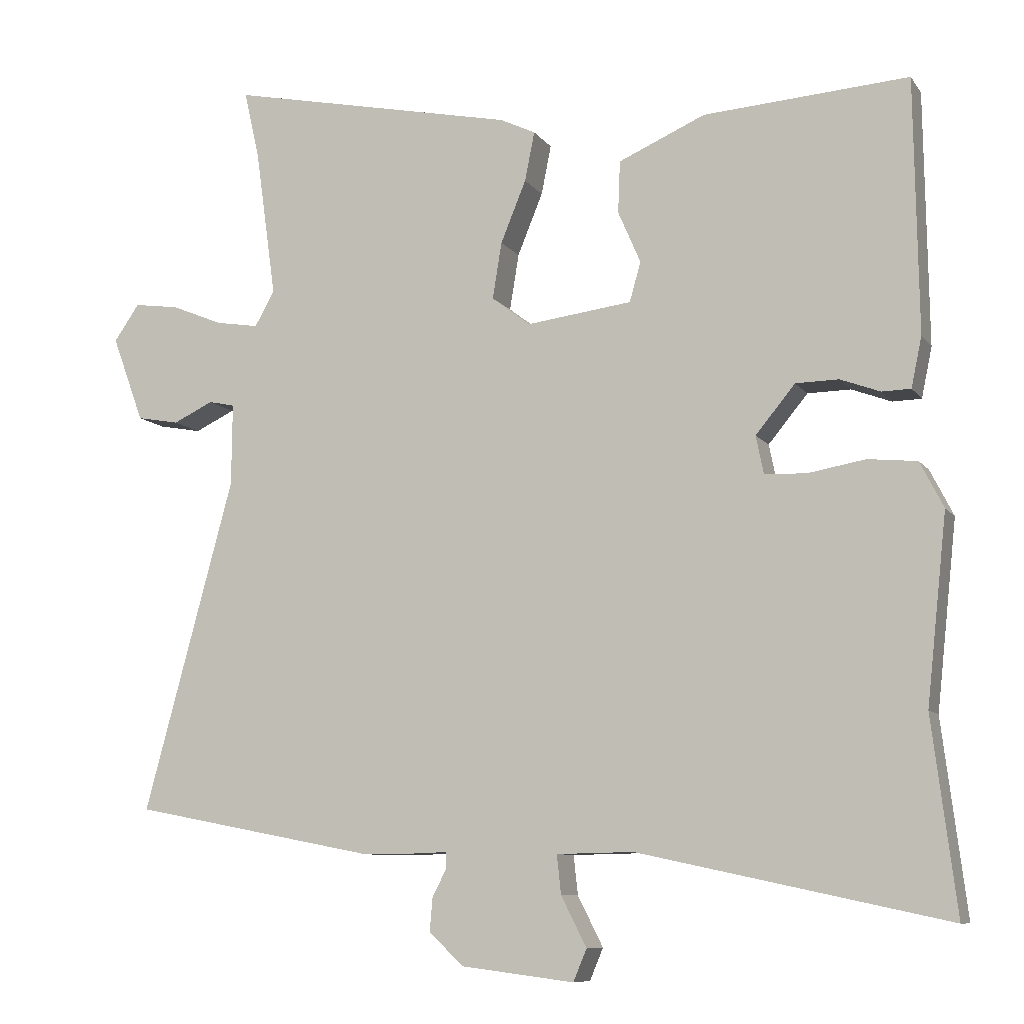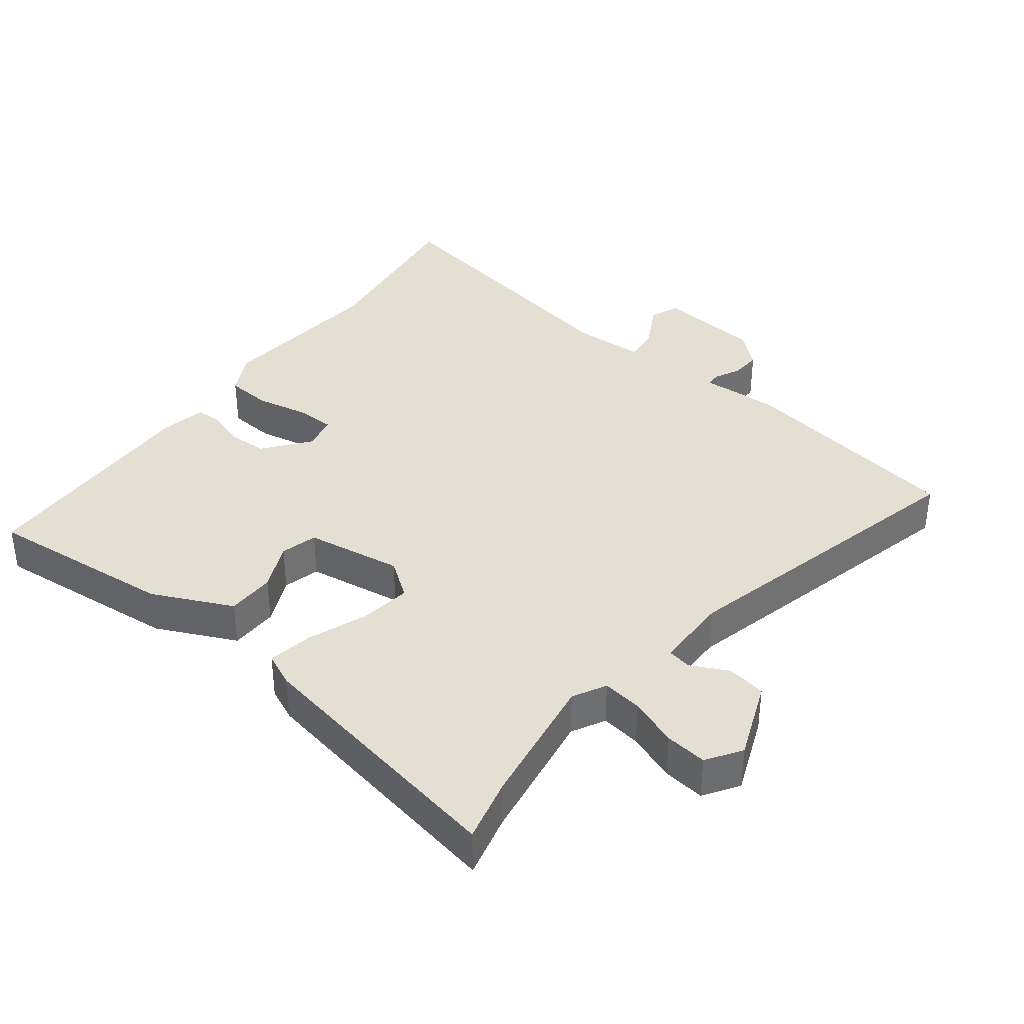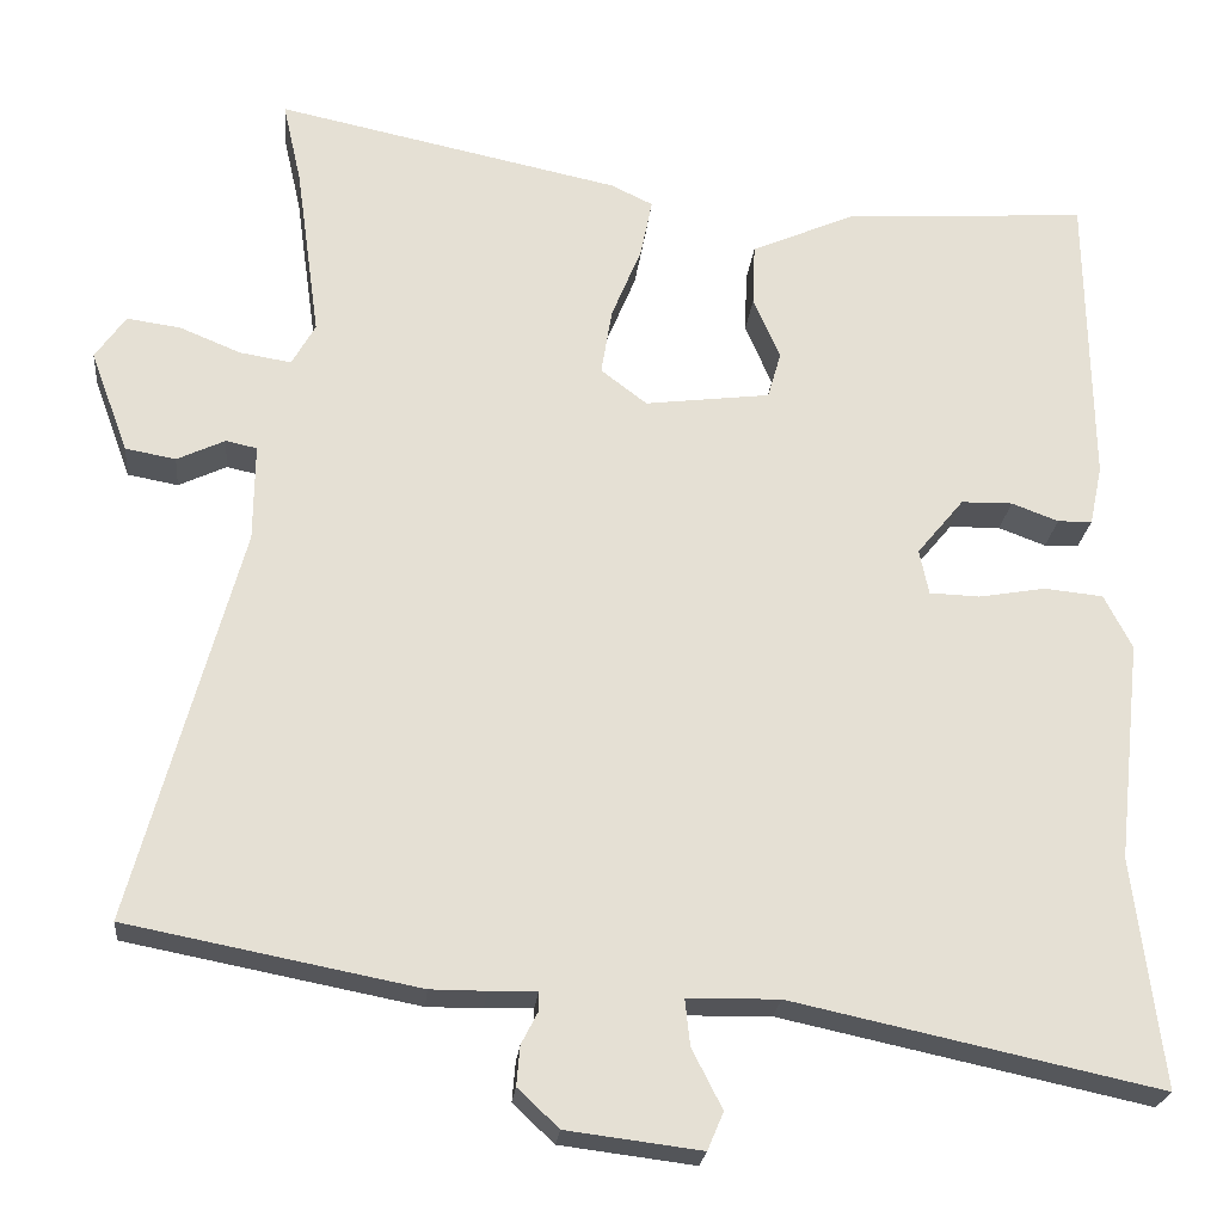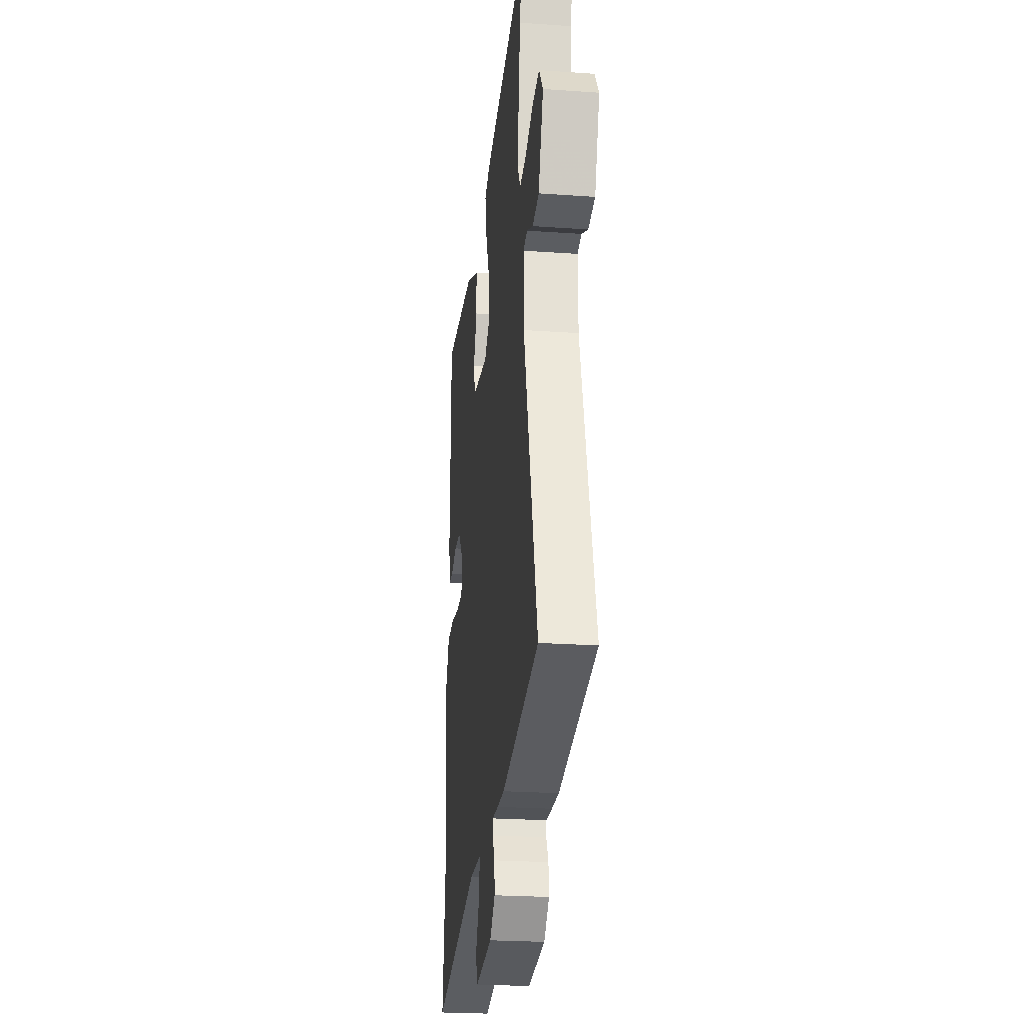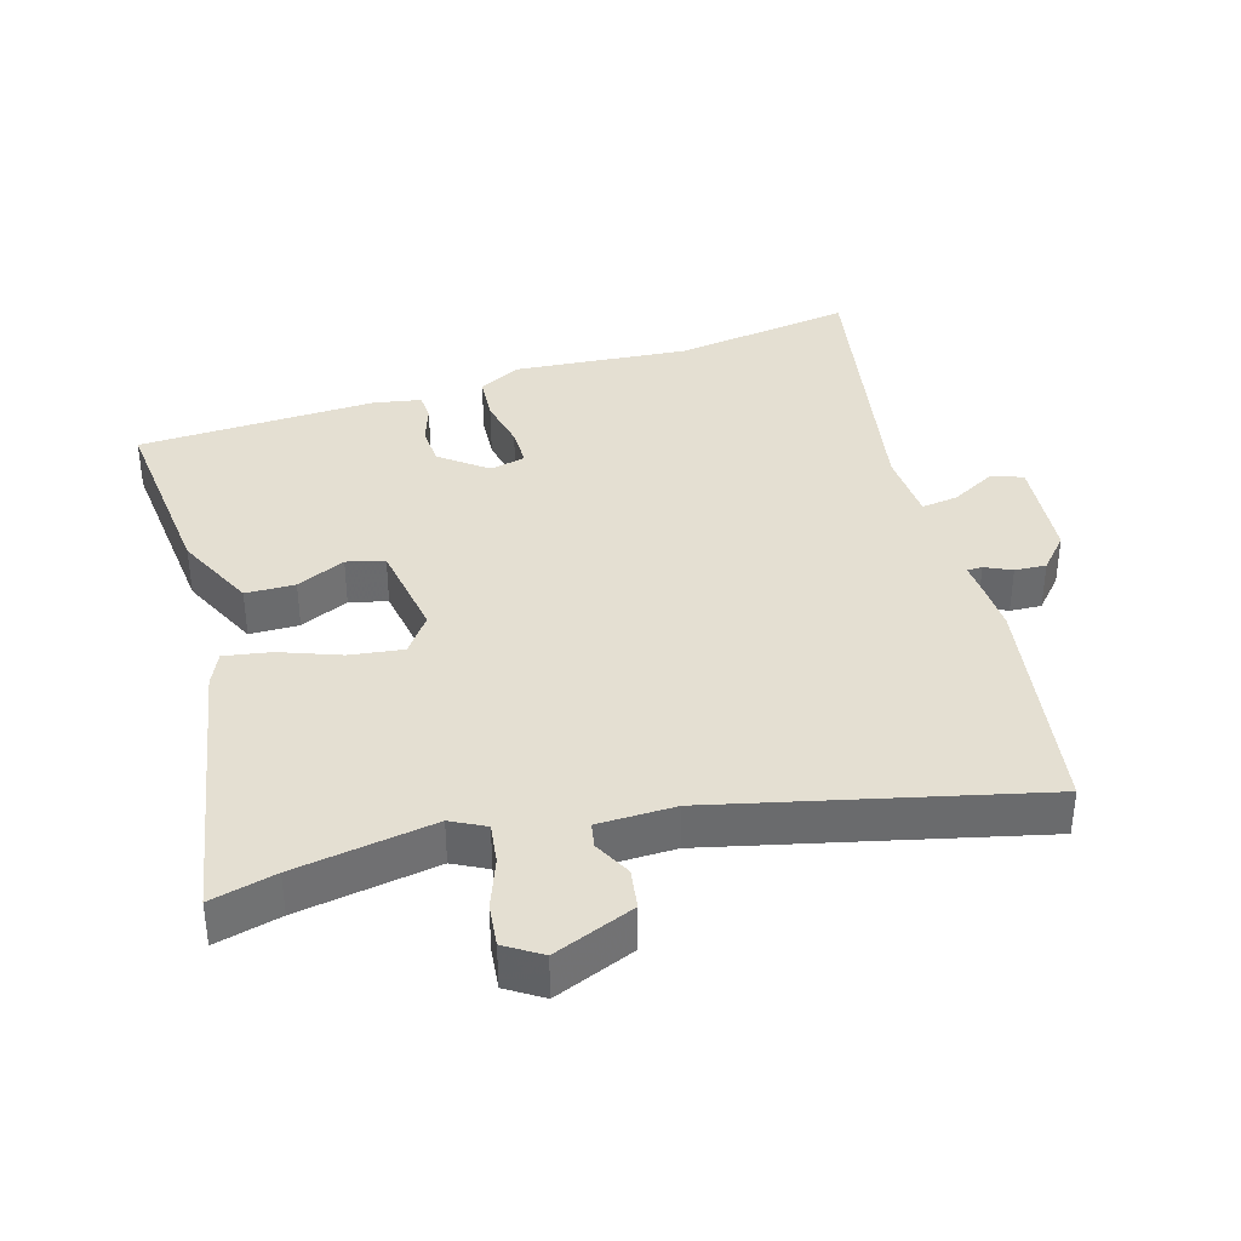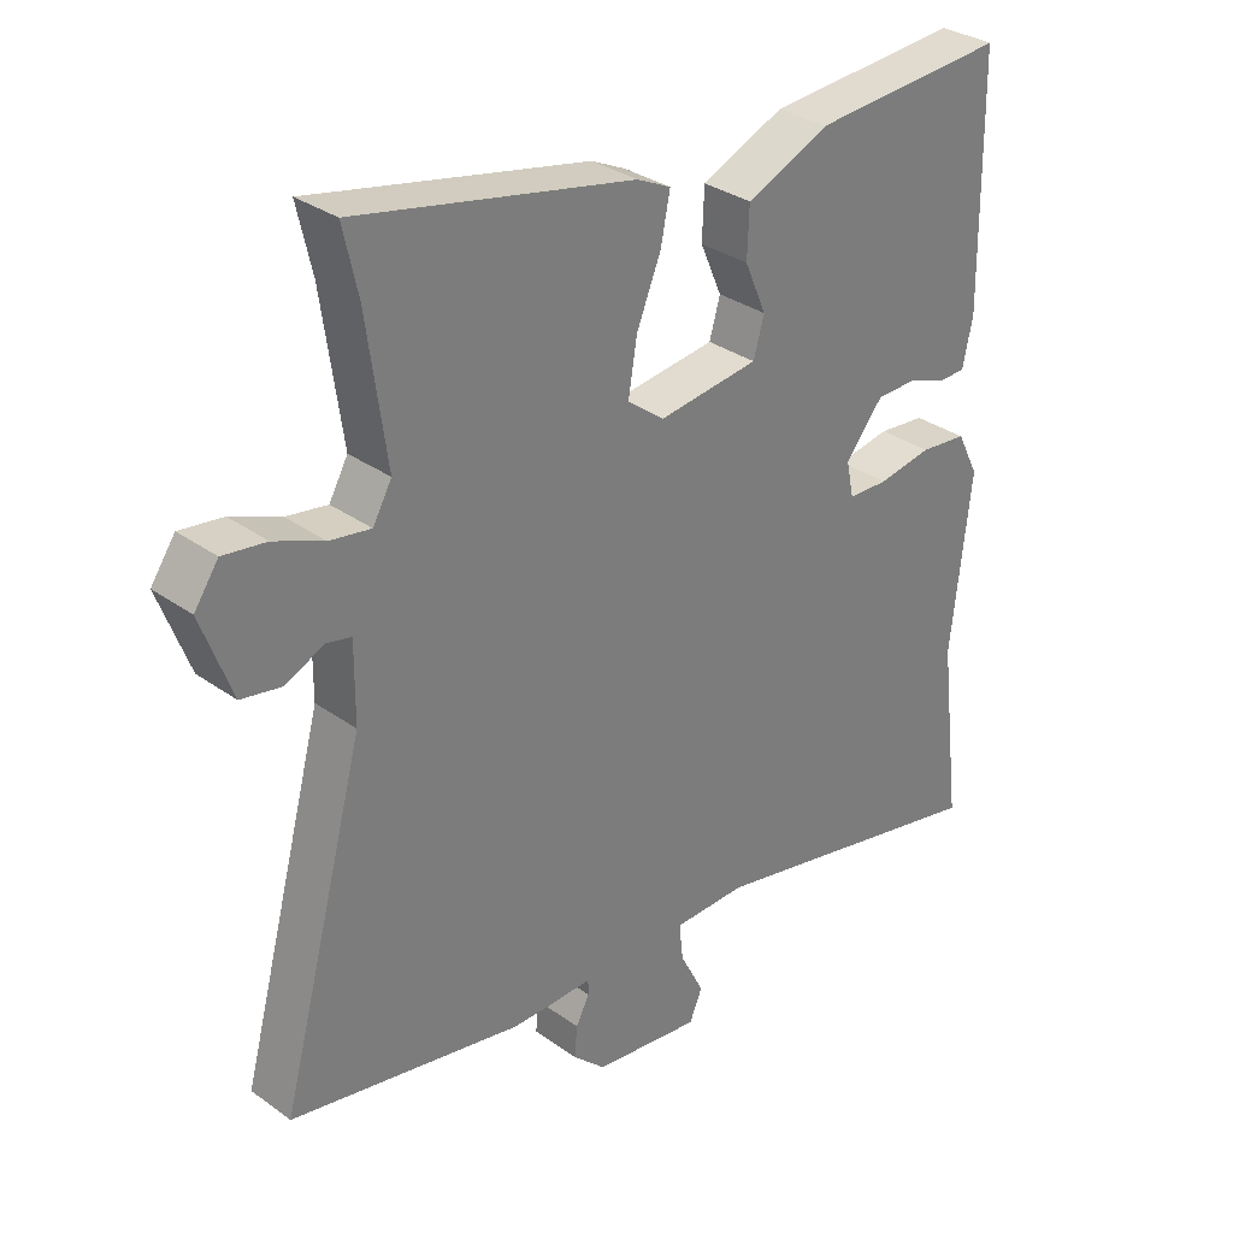
<metadata>
{"format":"obj","ext":"obj","renderer":"f3d","projection":"perspective","resolution":1024,"background":"white","views":[{"elev":-9.1,"azim":-159.5,"up":"+Z"},{"elev":37.2,"azim":36.4,"up":"+Y"},{"elev":-23.6,"azim":174.3,"up":"+Z"},{"elev":-24.1,"azim":83.3,"up":"+Z"},{"elev":37.0,"azim":71.8,"up":"+Y"},{"elev":31.9,"azim":135.2,"up":"+Z"}]}
</metadata>
<code>
v 0.661 0.07 -0.469
v 0.315 0.07 -0.536
v 0.249 0.07 -0.536
v 0.192 0.07 -0.534
v 0.192 0.07 -0.557
v 0.212 0.07 -0.596
v 0.216 0.07 -0.643
v 0.167 0.07 -0.689
v 0.007 0.07 -0.709
v -0.012 0.07 -0.664
v 0.024 0.07 -0.593
v 0.03 0.07 -0.538
v -0.079 0.07 -0.536
v -0.516 0.07 -0.63
v -0.482 0.07 -0.357
v -0.511 0.07 -0.093
v -0.478 0.07 -0.028
v -0.408 0.07 -0.021
v -0.328 0.07 -0.035
v -0.268 0.07 -0.033
v -0.257 0.07 0.021
v -0.313 0.07 0.089
v -0.374 0.07 0.09
v -0.43 0.07 0.069
v -0.471 0.07 0.07
v -0.486 0.07 0.141
v -0.481 0.07 0.5
v -0.19 0.07 0.48
v -0.067 0.07 0.426
v -0.064 0.07 0.352
v -0.096 0.07 0.278
v -0.08 0.07 0.222
v 0.069 0.07 0.203
v 0.124 0.07 0.245
v 0.111 0.07 0.325
v 0.075 0.07 0.413
v 0.061 0.07 0.483
v 0.111 0.07 0.507
v 0.521 0.07 0.593
v 0.499 0.07 0.495
v 0.47 0.07 0.286
v 0.498 0.07 0.236
v 0.559 0.07 0.246
v 0.632 0.07 0.276
v 0.696 0.07 0.285
v 0.732 0.07 0.233
v 0.687 0.07 0.111
v 0.627 0.07 0.1
v 0.57 0.07 0.127
v 0.533 0.07 0.119
v 0.534 0.07 0.003
v 0.661 0 -0.469
v 0.315 0 -0.536
v 0.249 0 -0.536
v 0.192 0 -0.534
v 0.192 0 -0.557
v 0.212 0 -0.596
v 0.216 0 -0.643
v 0.167 0 -0.689
v 0.007 0 -0.709
v -0.012 0 -0.664
v 0.024 0 -0.593
v 0.03 0 -0.538
v -0.079 0 -0.536
v -0.516 0 -0.63
v -0.482 0 -0.357
v -0.511 0 -0.093
v -0.478 0 -0.028
v -0.408 0 -0.021
v -0.328 0 -0.035
v -0.268 0 -0.033
v -0.257 0 0.021
v -0.313 0 0.089
v -0.374 0 0.09
v -0.43 0 0.069
v -0.471 0 0.07
v -0.486 0 0.141
v -0.481 0 0.5
v -0.19 0 0.48
v -0.067 0 0.426
v -0.064 0 0.352
v -0.096 0 0.278
v -0.08 0 0.222
v 0.069 0 0.203
v 0.124 0 0.245
v 0.111 0 0.325
v 0.075 0 0.413
v 0.061 0 0.483
v 0.111 0 0.507
v 0.521 0 0.593
v 0.499 0 0.495
v 0.47 0 0.286
v 0.498 0 0.236
v 0.559 0 0.246
v 0.632 0 0.276
v 0.696 0 0.285
v 0.732 0 0.233
v 0.687 0 0.111
v 0.627 0 0.1
v 0.57 0 0.127
v 0.533 0 0.119
v 0.534 0 0.003
f 47 48 49
f 46 47 49
f 45 46 49
f 44 45 49
f 43 44 49
f 42 43 49 50
f 41 42 50 51
f 38 39 40
f 37 38 40
f 36 37 40
f 35 36 40
f 34 35 40 41
f 33 34 41 51
f 29 30 31
f 28 29 31
f 27 28 31
f 26 27 31
f 25 26 31
f 24 25 31
f 23 24 31
f 22 23 31 32
f 1 2 3
f 51 1 3
f 33 51 3
f 32 33 3
f 22 32 3
f 21 22 3
f 17 18 19
f 16 17 19
f 15 16 19
f 15 19 20
f 14 15 20
f 13 14 20
f 9 10 11
f 8 9 11
f 7 8 11
f 6 7 11
f 5 6 11
f 4 5 11 12
f 20 21 3 4
f 4 12 13 20
f 100 99 98
f 100 98 97
f 100 97 96
f 100 96 95
f 100 95 94
f 101 100 94 93
f 102 101 93 92
f 91 90 89
f 91 89 88
f 91 88 87
f 91 87 86
f 92 91 86 85
f 102 92 85 84
f 82 81 80
f 82 80 79
f 82 79 78
f 82 78 77
f 82 77 76
f 82 76 75
f 82 75 74
f 83 82 74 73
f 54 53 52
f 54 52 102
f 54 102 84
f 54 84 83
f 54 83 73
f 54 73 72
f 70 69 68
f 70 68 67
f 70 67 66
f 71 70 66
f 71 66 65
f 71 65 64
f 62 61 60
f 62 60 59
f 62 59 58
f 62 58 57
f 62 57 56
f 63 62 56 55
f 55 54 72 71
f 71 64 63 55
f 1 52 53 2
f 2 53 54 3
f 3 54 55 4
f 4 55 56 5
f 5 56 57 6
f 6 57 58 7
f 7 58 59 8
f 8 59 60 9
f 9 60 61 10
f 10 61 62 11
f 11 62 63 12
f 12 63 64 13
f 13 64 65 14
f 14 65 66 15
f 15 66 67 16
f 16 67 68 17
f 17 68 69 18
f 18 69 70 19
f 19 70 71 20
f 20 71 72 21
f 21 72 73 22
f 22 73 74 23
f 23 74 75 24
f 24 75 76 25
f 25 76 77 26
f 26 77 78 27
f 27 78 79 28
f 28 79 80 29
f 29 80 81 30
f 30 81 82 31
f 31 82 83 32
f 32 83 84 33
f 33 84 85 34
f 34 85 86 35
f 35 86 87 36
f 36 87 88 37
f 37 88 89 38
f 38 89 90 39
f 39 90 91 40
f 40 91 92 41
f 41 92 93 42
f 42 93 94 43
f 43 94 95 44
f 44 95 96 45
f 45 96 97 46
f 46 97 98 47
f 47 98 99 48
f 48 99 100 49
f 49 100 101 50
f 50 101 102 51
f 51 102 52 1

</code>
